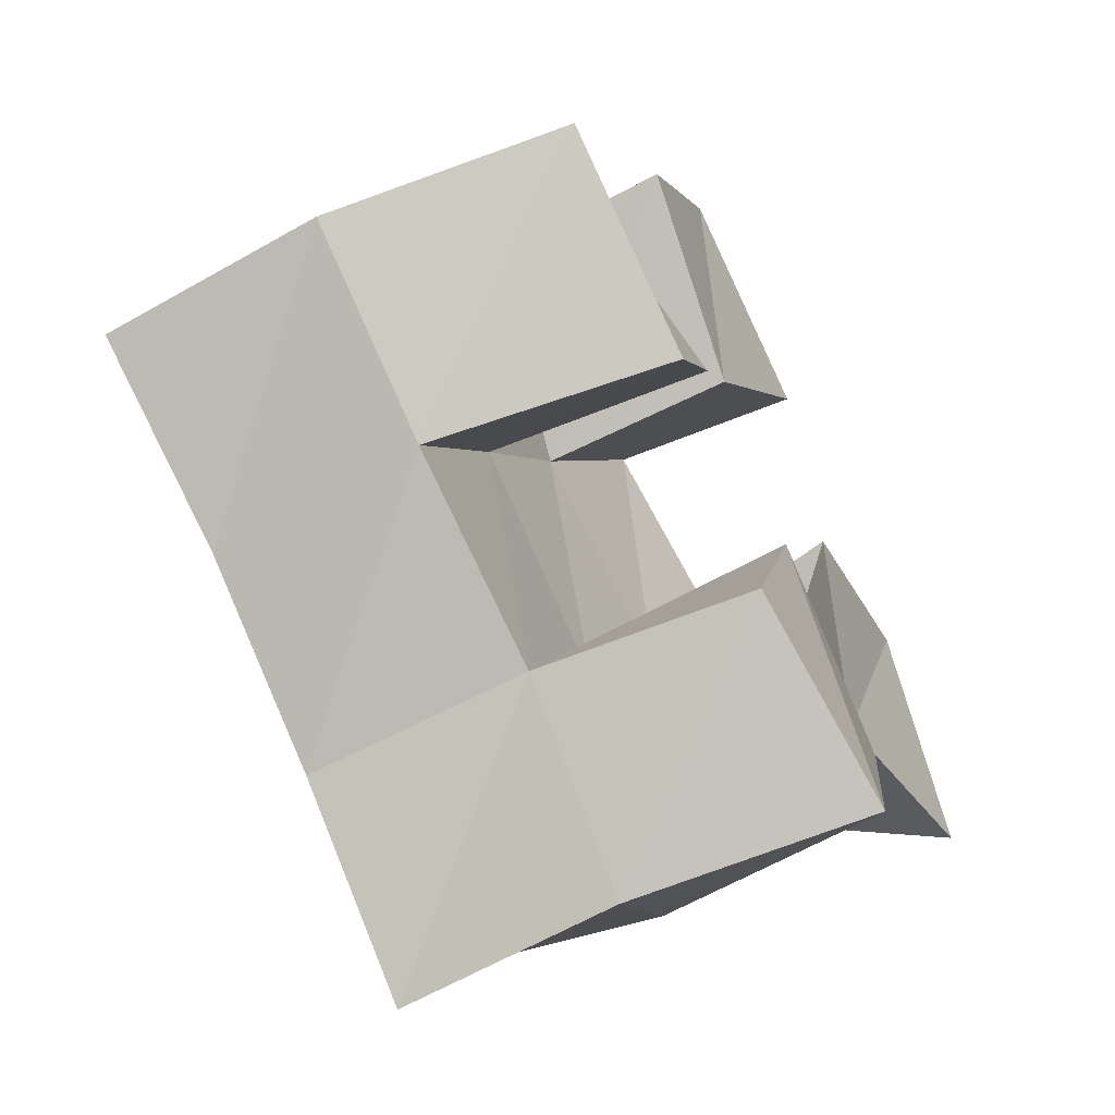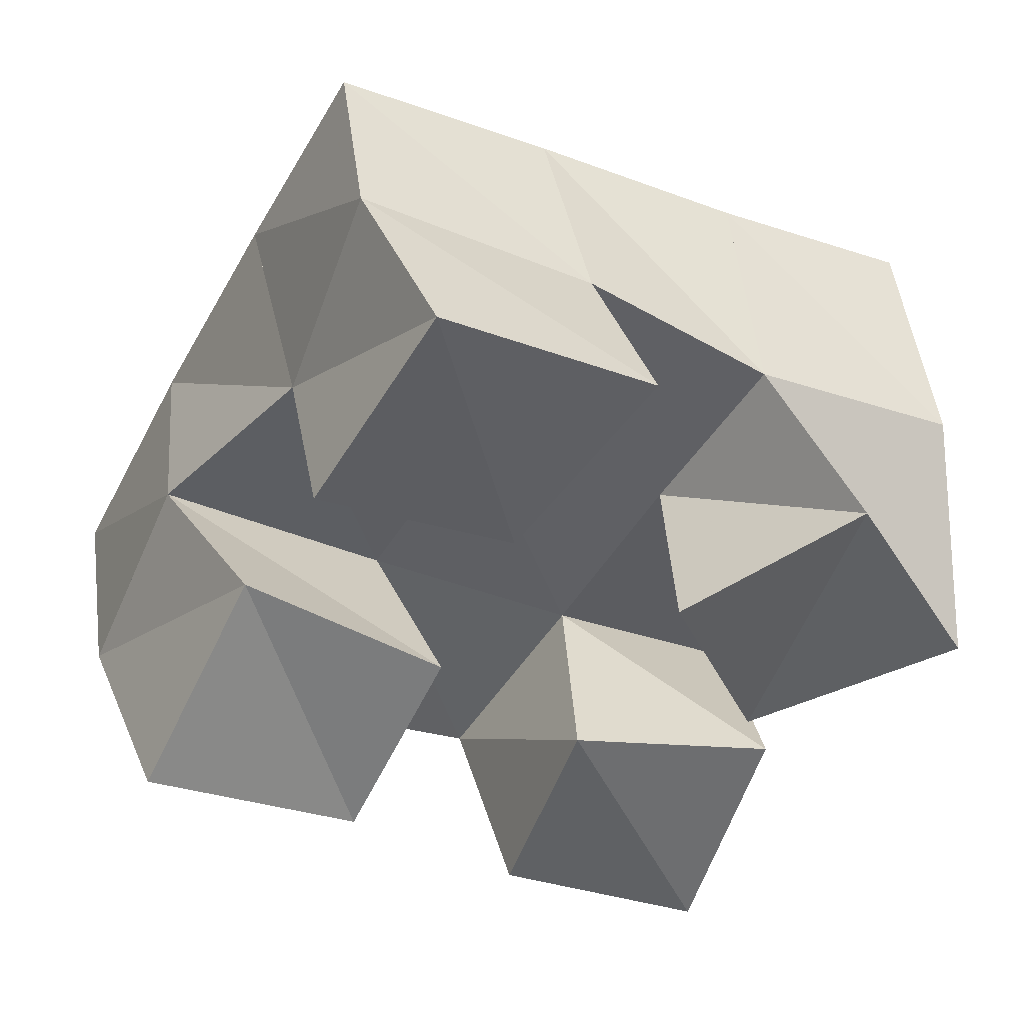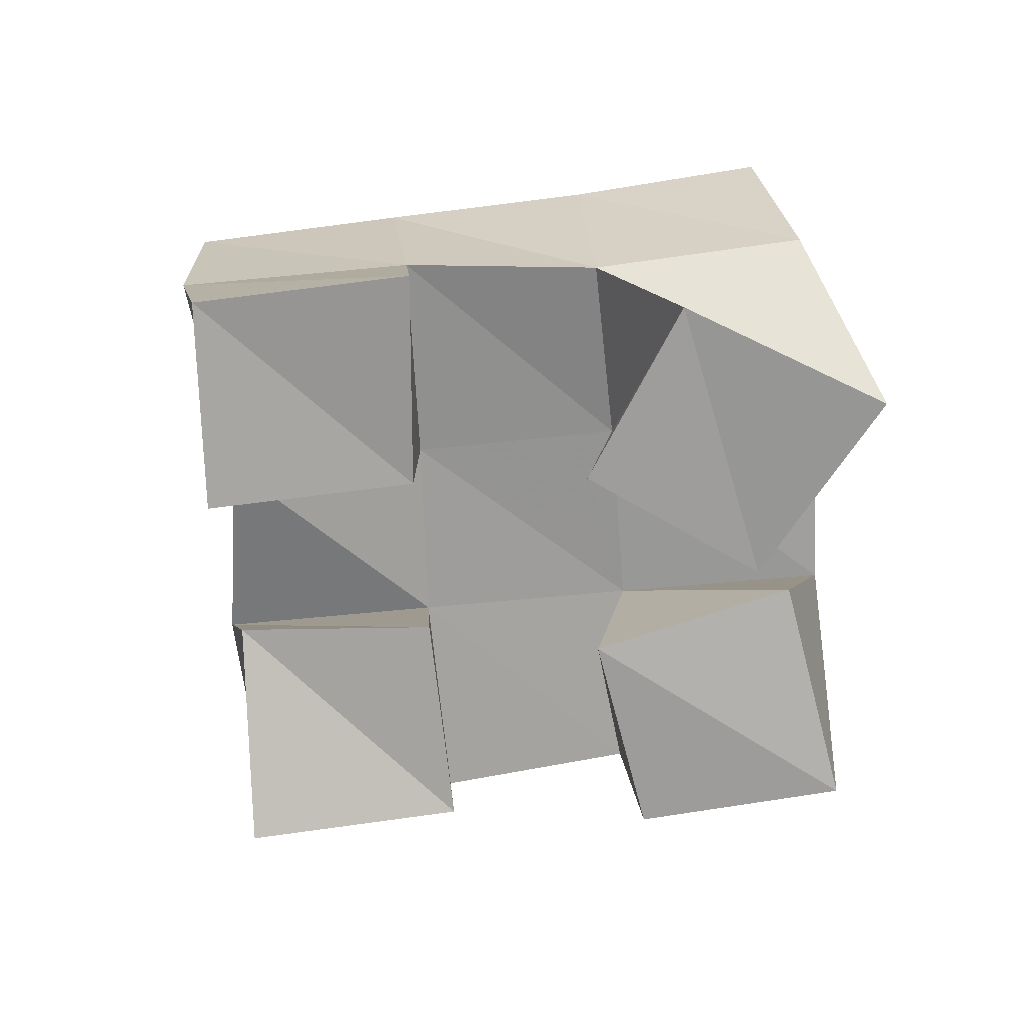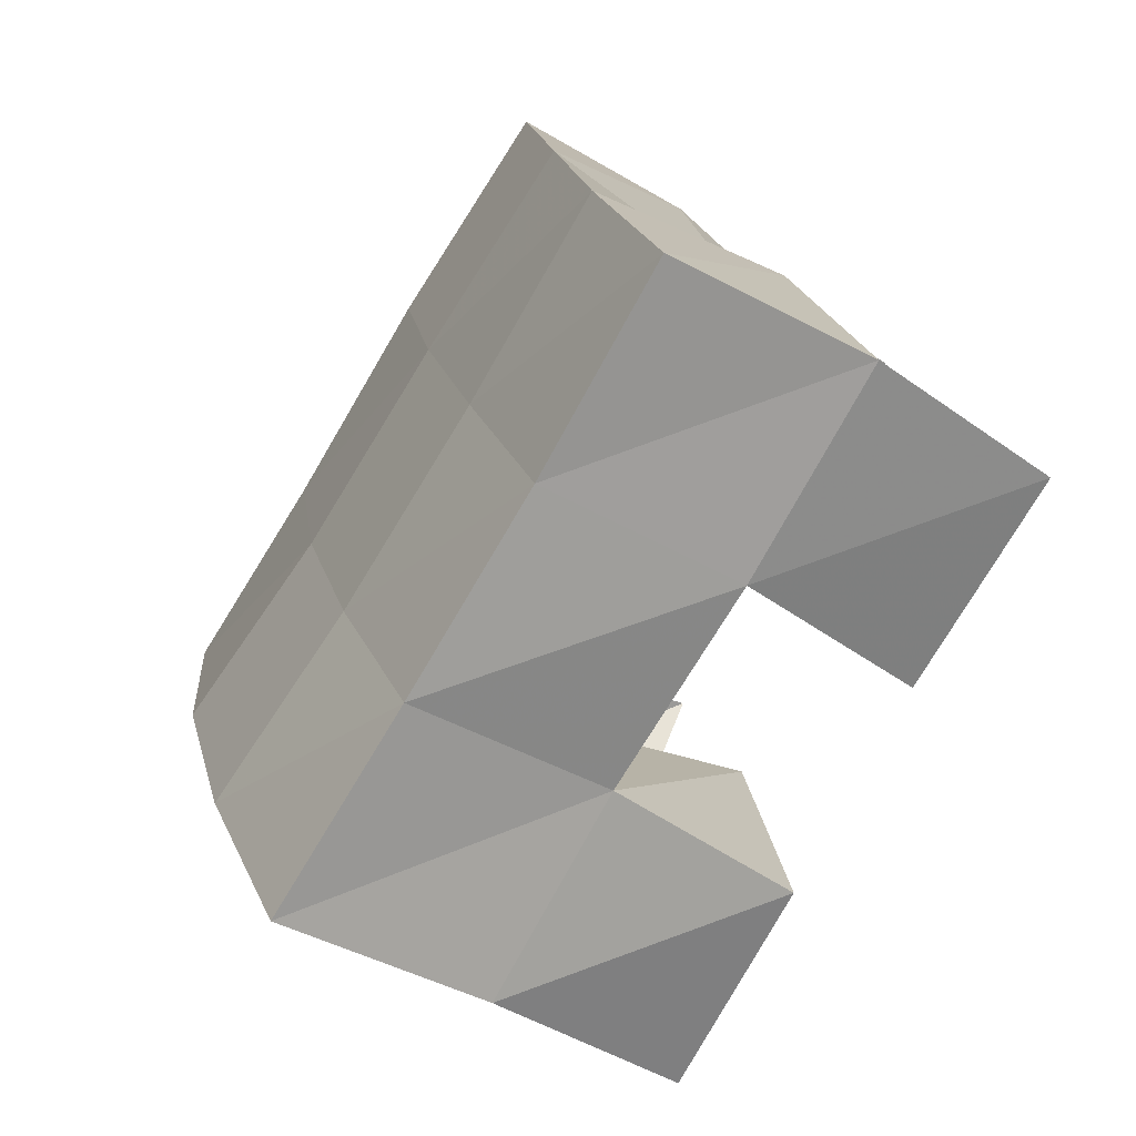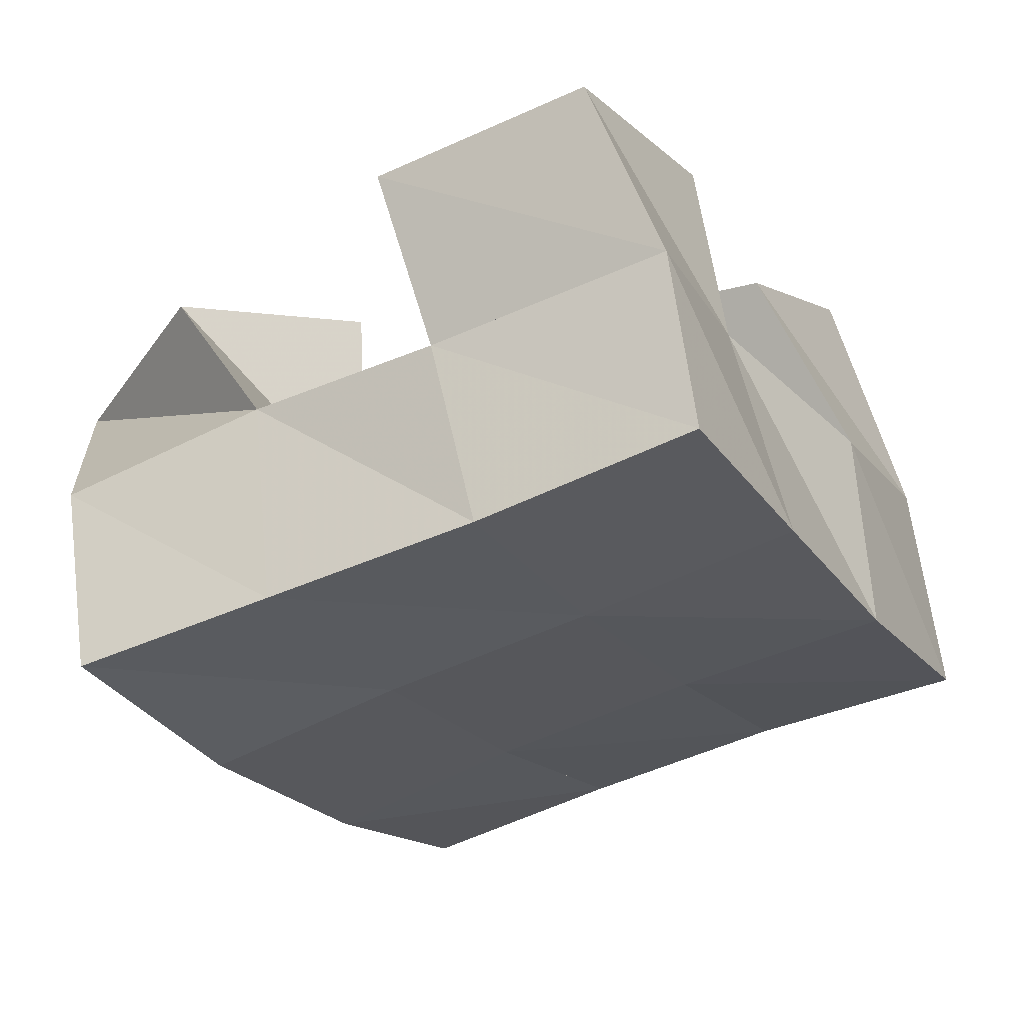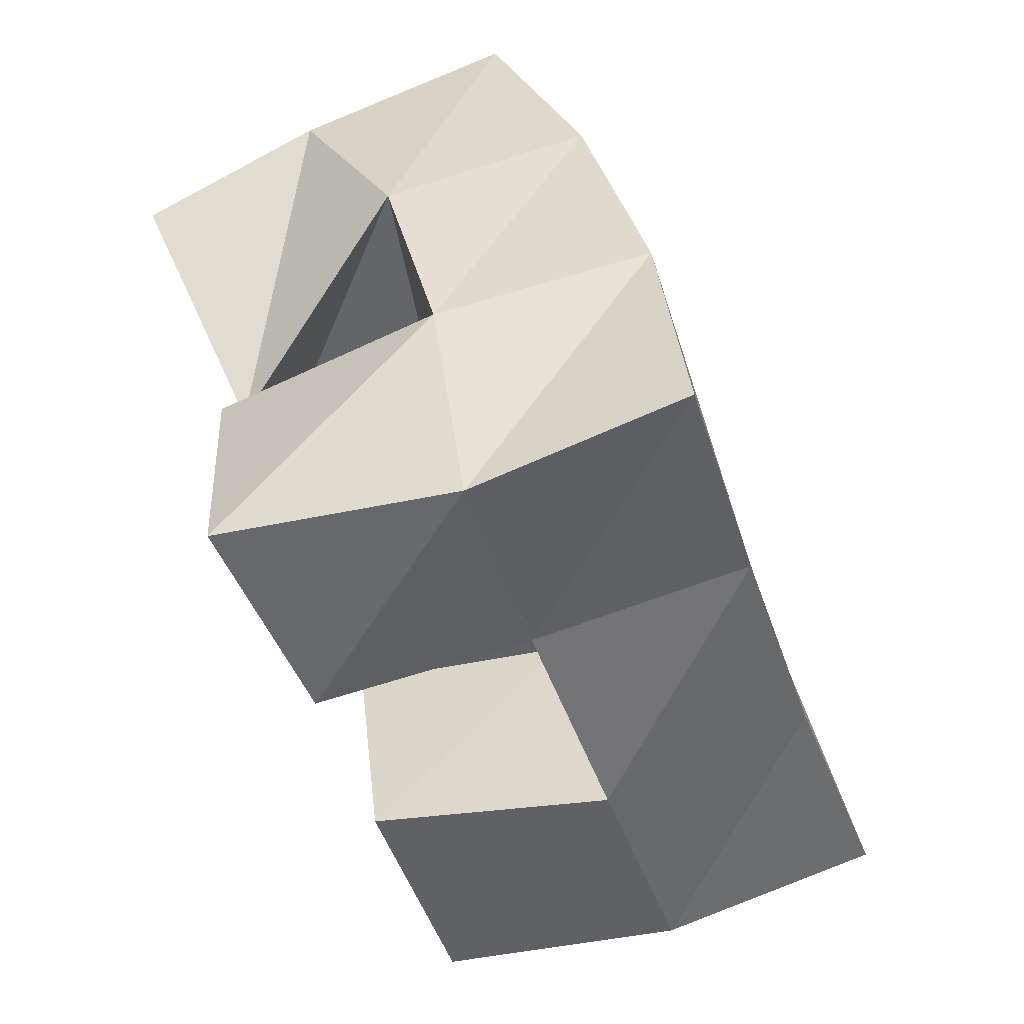
<metadata>
{"format":"obj","ext":"obj","renderer":"f3d","projection":"perspective","resolution":1024,"background":"white","views":[{"elev":-62.8,"azim":-62.4,"up":"+Z"},{"elev":39.9,"azim":-10.5,"up":"+Z"},{"elev":-73.6,"azim":34.1,"up":"+Y"},{"elev":-45.8,"azim":-124.9,"up":"+Z"},{"elev":65.6,"azim":170.1,"up":"+Z"},{"elev":-78.9,"azim":111.7,"up":"+Z"}]}
</metadata>
<code>
v 3.903 0.1027 0.1488
v 3.907 0.1404 0.1863
v 3.875 0.1007 0.1963
v 3.861 0.1377 0.2096
v 3.854 0.1074 0.1287
v 3.887 0.1551 0.1432
v 3.833 0.1 0.1743
v 3.84 0.1465 0.1698
v 3.779 0.1032 0.1636
v 3.771 0.1517 0.1554
v 3.738 0.1128 0.1869
v 3.723 0.1555 0.1802
v 3.757 0.1 0.1205
v 3.746 0.1522 0.1102
v 3.711 0.1 0.1428
v 3.702 0.1526 0.1345
v 3.858 0.1045 0.1216
v 3.862 0.1575 0.1027
v 3.811 0.1019 0.1358
v 3.817 0.1514 0.13
v 3.84 0.1 0.07132
v 3.831 0.1527 0.0637
v 3.795 0.1034 0.0905
v 3.791 0.1516 0.09092
v 3.826 0.1 0.2389
v 3.821 0.1426 0.2363
v 3.78 0.1 0.2624
v 3.771 0.1438 0.2637
v 3.797 0.1056 0.1957
v 3.795 0.1493 0.1931
v 3.753 0.1 0.2195
v 3.753 0.1416 0.2177
v 3.907 0.189 0.2003
v 3.864 0.1885 0.2205
v 3.883 0.201 0.1548
v 3.84 0.1973 0.1763
v 3.857 0.2054 0.1079
v 3.815 0.2015 0.1318
v 3.832 0.2024 0.06243
v 3.789 0.2008 0.08726
v 3.819 0.1887 0.2434
v 3.796 0.1962 0.2002
v 3.771 0.2002 0.1558
v 3.747 0.2002 0.1106
v 3.773 0.1868 0.267
v 3.751 0.1941 0.2242
v 3.728 0.2006 0.179
v 3.704 0.202 0.1324
f 1 2 4
f 3 1 4
f 2 6 8
f 4 2 8
f 6 5 7
f 8 6 7
f 5 1 3
f 7 5 3
f 8 7 3
f 4 8 3
f 2 1 5
f 6 2 5
f 9 10 12
f 11 9 12
f 10 14 16
f 12 10 16
f 14 13 15
f 16 14 15
f 13 9 11
f 15 13 11
f 16 15 11
f 12 16 11
f 10 9 13
f 14 10 13
f 17 18 20
f 19 17 20
f 18 22 24
f 20 18 24
f 22 21 23
f 24 22 23
f 21 17 19
f 23 21 19
f 24 23 19
f 20 24 19
f 18 17 21
f 22 18 21
f 25 26 28
f 27 25 28
f 26 30 32
f 28 26 32
f 30 29 31
f 32 30 31
f 29 25 27
f 31 29 27
f 32 31 27
f 28 32 27
f 26 25 29
f 30 26 29
f 2 33 34
f 4 2 34
f 33 35 36
f 34 33 36
f 35 6 8
f 36 35 8
f 6 2 4
f 8 6 4
f 36 8 4
f 34 36 4
f 33 2 6
f 35 33 6
f 6 35 36
f 8 6 36
f 35 37 38
f 36 35 38
f 37 18 20
f 38 37 20
f 18 6 8
f 20 18 8
f 38 20 8
f 36 38 8
f 35 6 18
f 37 35 18
f 18 37 38
f 20 18 38
f 37 39 40
f 38 37 40
f 39 22 24
f 40 39 24
f 22 18 20
f 24 22 20
f 40 24 20
f 38 40 20
f 37 18 22
f 39 37 22
f 4 34 41
f 26 4 41
f 34 36 42
f 41 34 42
f 36 8 30
f 42 36 30
f 8 4 26
f 30 8 26
f 42 30 26
f 41 42 26
f 34 4 8
f 36 34 8
f 8 36 42
f 30 8 42
f 36 38 43
f 42 36 43
f 38 20 10
f 43 38 10
f 20 8 30
f 10 20 30
f 43 10 30
f 42 43 30
f 36 8 20
f 38 36 20
f 20 38 43
f 10 20 43
f 38 40 44
f 43 38 44
f 40 24 14
f 44 40 14
f 24 20 10
f 14 24 10
f 44 14 10
f 43 44 10
f 38 20 24
f 40 38 24
f 26 41 45
f 28 26 45
f 41 42 46
f 45 41 46
f 42 30 32
f 46 42 32
f 30 26 28
f 32 30 28
f 46 32 28
f 45 46 28
f 41 26 30
f 42 41 30
f 30 42 46
f 32 30 46
f 42 43 47
f 46 42 47
f 43 10 12
f 47 43 12
f 10 30 32
f 12 10 32
f 47 12 32
f 46 47 32
f 42 30 10
f 43 42 10
f 10 43 47
f 12 10 47
f 43 44 48
f 47 43 48
f 44 14 16
f 48 44 16
f 14 10 12
f 16 14 12
f 48 16 12
f 47 48 12
f 43 10 14
f 44 43 14

</code>
